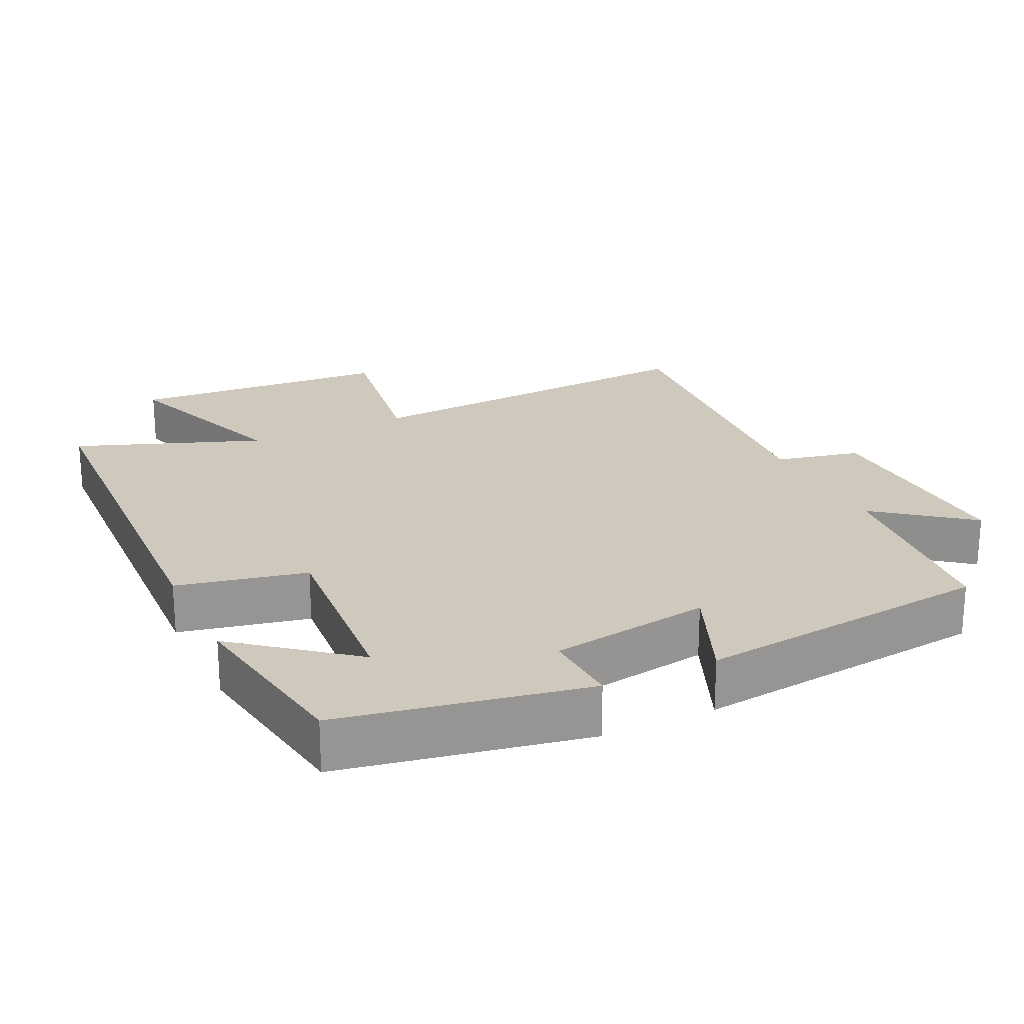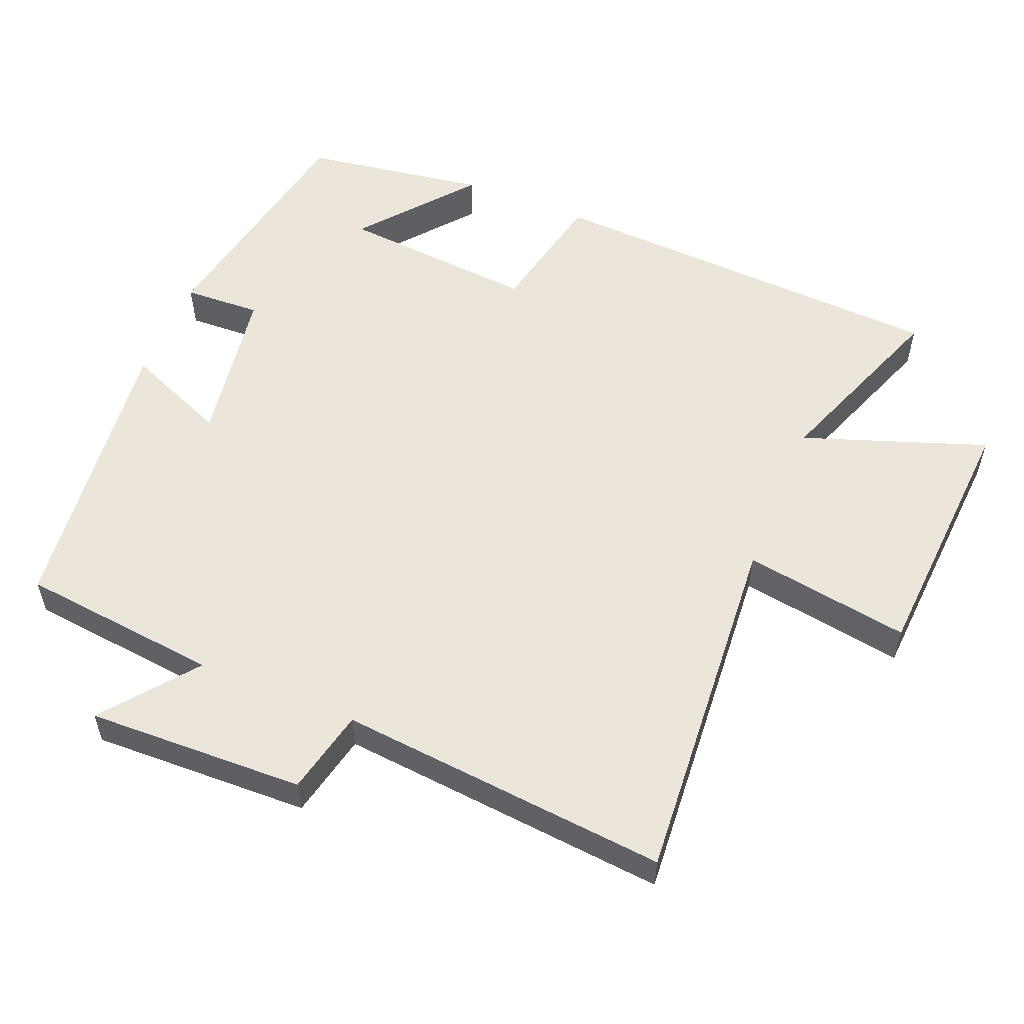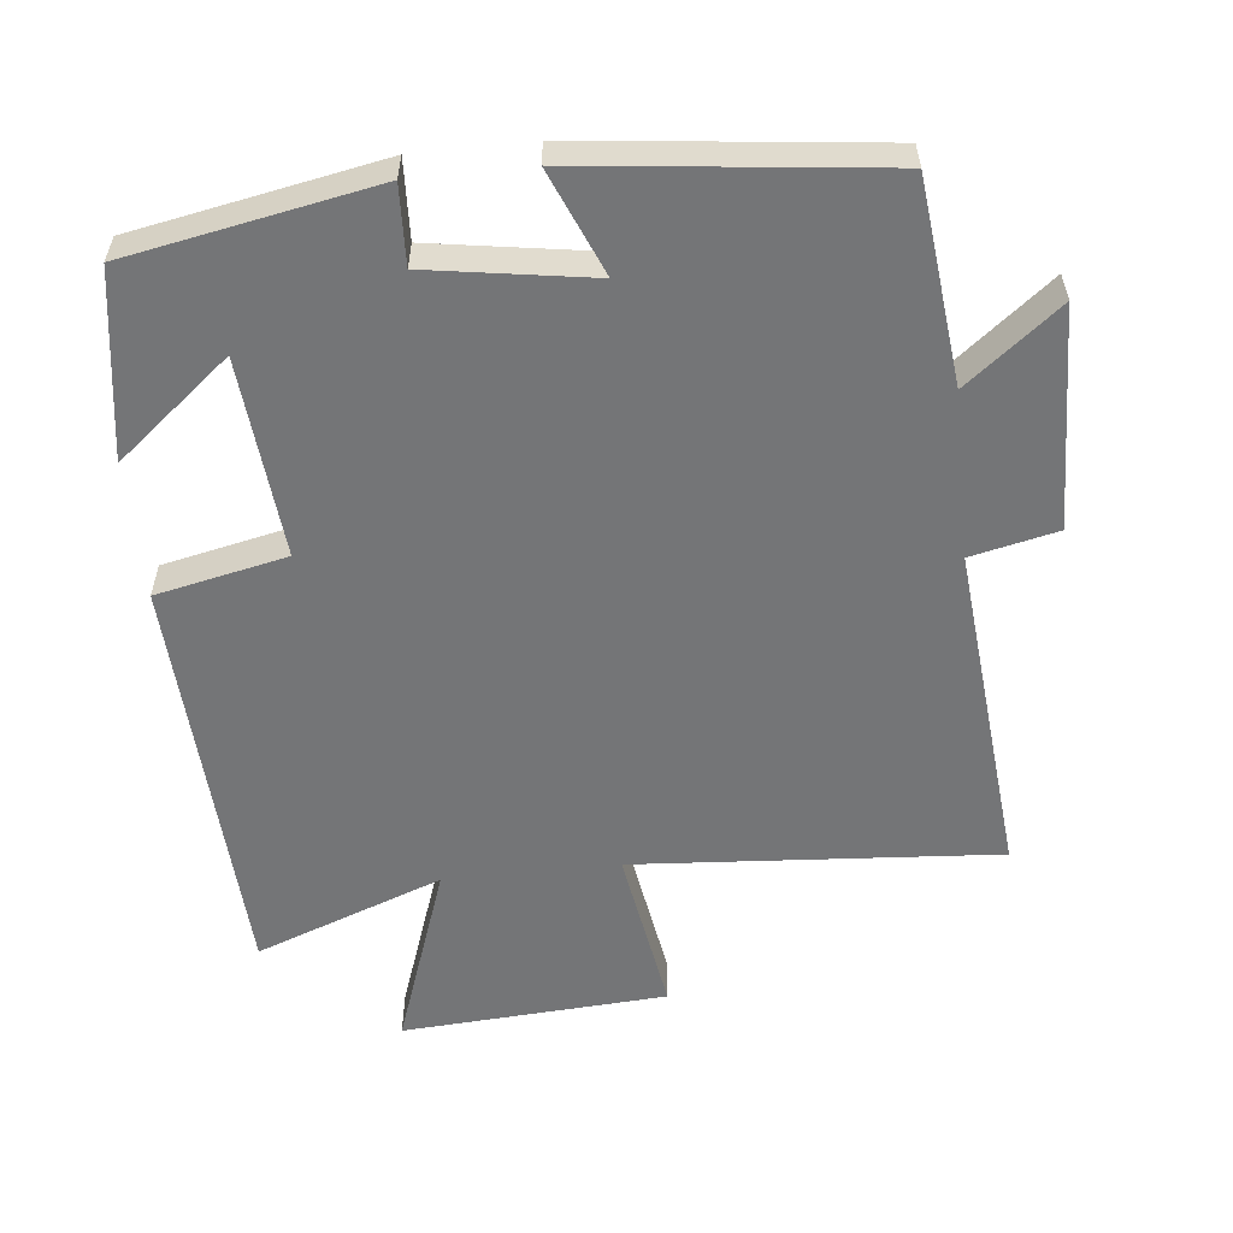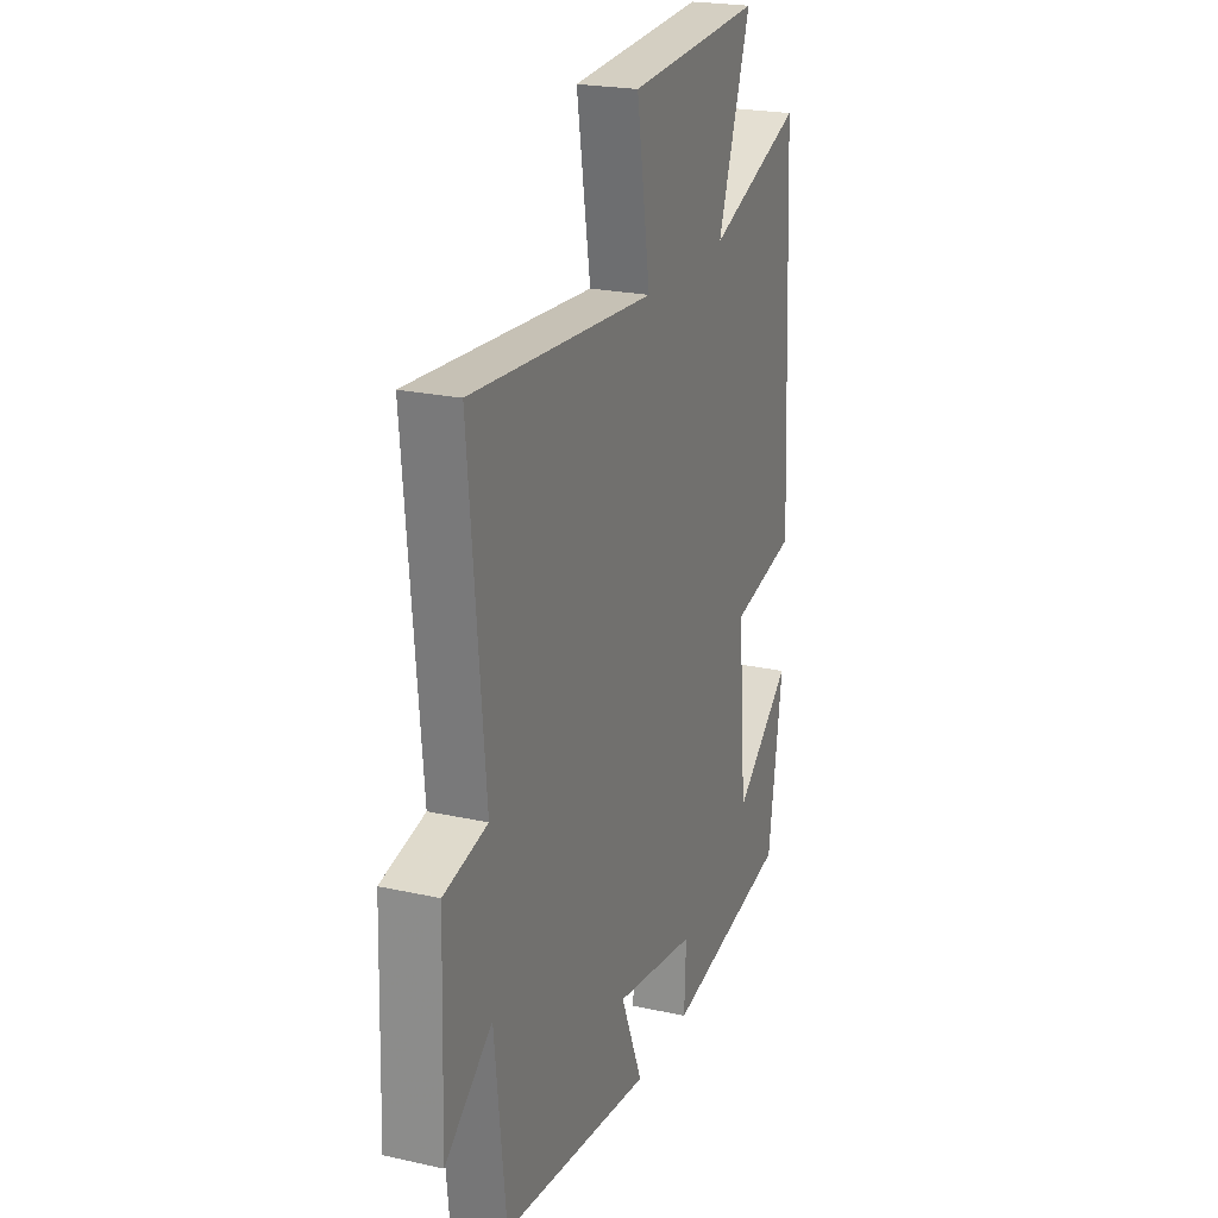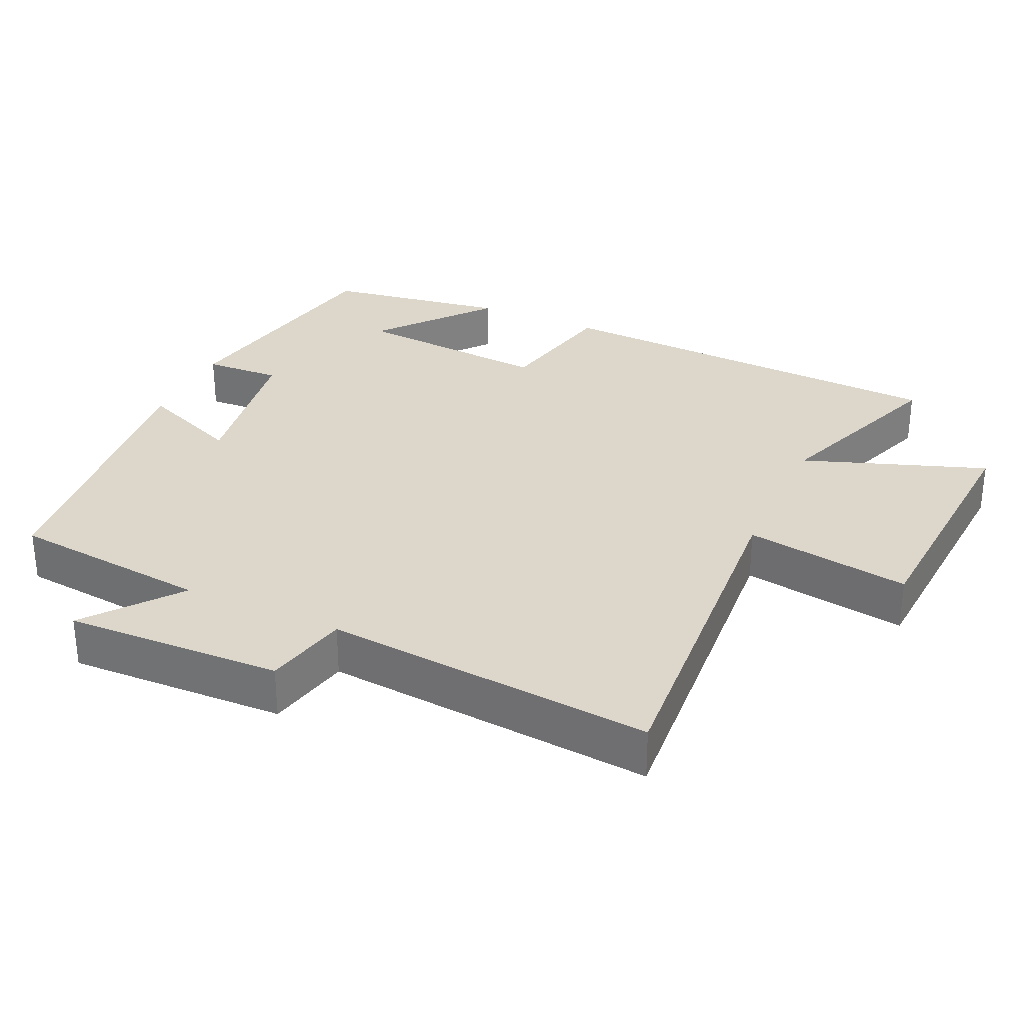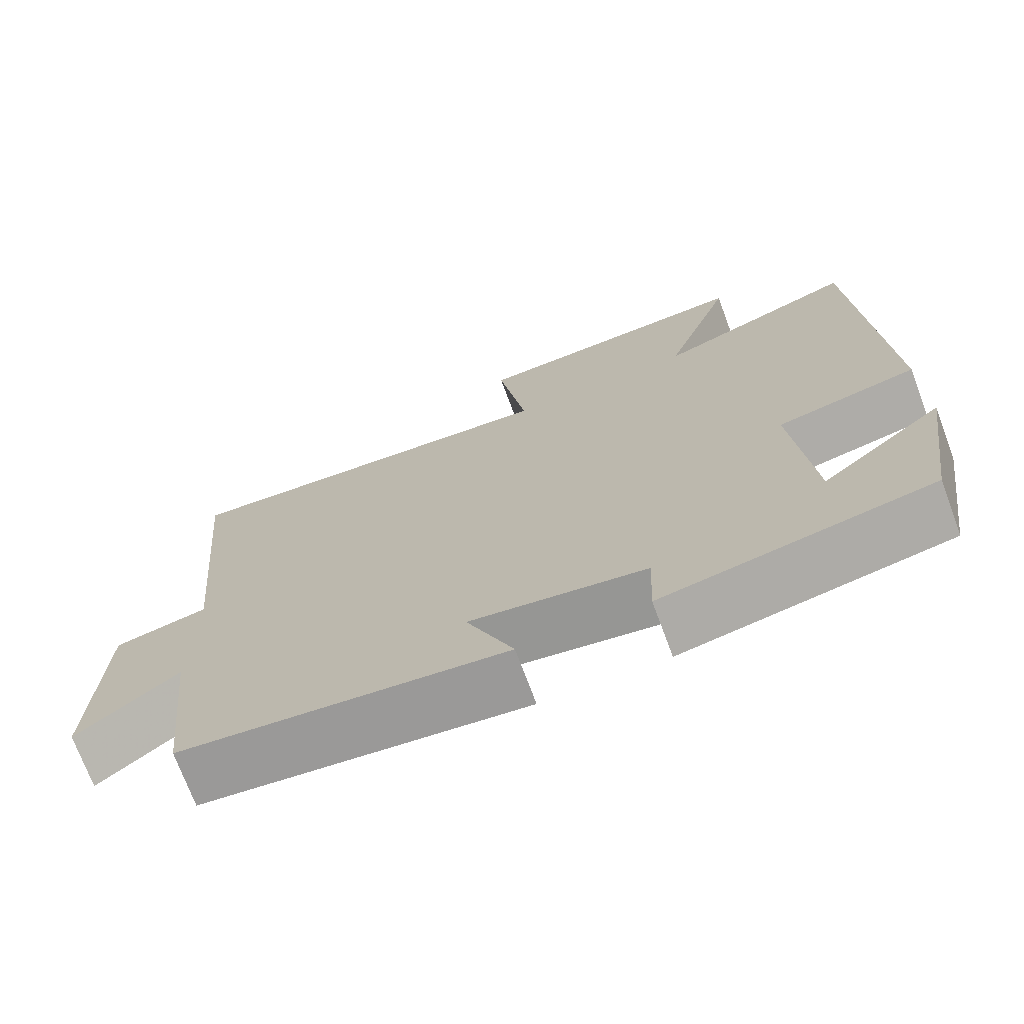
<metadata>
{"format":"obj","ext":"obj","renderer":"f3d","projection":"perspective","resolution":1024,"background":"white","views":[{"elev":22.4,"azim":154.4,"up":"+Y"},{"elev":55.3,"azim":-67.7,"up":"+Y"},{"elev":-56.4,"azim":-173.9,"up":"+Y"},{"elev":22.5,"azim":-69.0,"up":"+Z"},{"elev":30.8,"azim":-65.5,"up":"+Y"},{"elev":-72.5,"azim":20.4,"up":"+Z"}]}
</metadata>
<code>
v -0.543 0.07 0.537
v -0.033 0.07 0.5
v -0.071 0.07 0.737
v 0.301 0.07 0.761
v 0.209 0.07 0.5
v 0.472 0.07 0.598
v 0.5 0.07 0.016
v 0.317 0.07 -0.023
v 0.341 0.07 -0.303
v 0.5 0.07 -0.174
v 0.46 0.07 -0.435
v 0.113 0.07 -0.5
v 0.118 0.07 -0.39
v -0.11 0.07 -0.354
v -0.049 0.07 -0.5
v -0.469 0.07 -0.452
v -0.5 0.07 -0.167
v -0.631 0.07 -0.27
v -0.621 0.07 0.04
v -0.5 0.07 0.067
v -0.543 0 0.537
v -0.033 0 0.5
v -0.071 0 0.737
v 0.301 0 0.761
v 0.209 0 0.5
v 0.472 0 0.598
v 0.5 0 0.016
v 0.317 0 -0.023
v 0.341 0 -0.303
v 0.5 0 -0.174
v 0.46 0 -0.435
v 0.113 0 -0.5
v 0.118 0 -0.39
v -0.11 0 -0.354
v -0.049 0 -0.5
v -0.469 0 -0.452
v -0.5 0 -0.167
v -0.631 0 -0.27
v -0.621 0 0.04
v -0.5 0 0.067
f 17 18 19 20
f 16 17 20
f 15 16 20
f 14 15 20
f 20 1 2
f 14 20 2
f 13 14 2
f 11 12 13
f 9 10 11
f 9 11 13
f 13 2 3
f 9 13 3
f 8 9 3
f 5 6 7 8
f 3 4 5
f 3 5 8
f 40 39 38 37
f 40 37 36
f 40 36 35
f 40 35 34
f 22 21 40
f 22 40 34
f 22 34 33
f 33 32 31
f 31 30 29
f 33 31 29
f 23 22 33
f 23 33 29
f 23 29 28
f 28 27 26 25
f 25 24 23
f 28 25 23
f 1 21 22 2
f 2 22 23 3
f 3 23 24 4
f 4 24 25 5
f 5 25 26 6
f 6 26 27 7
f 7 27 28 8
f 8 28 29 9
f 9 29 30 10
f 10 30 31 11
f 11 31 32 12
f 12 32 33 13
f 13 33 34 14
f 14 34 35 15
f 15 35 36 16
f 16 36 37 17
f 17 37 38 18
f 18 38 39 19
f 19 39 40 20
f 20 40 21 1

</code>
